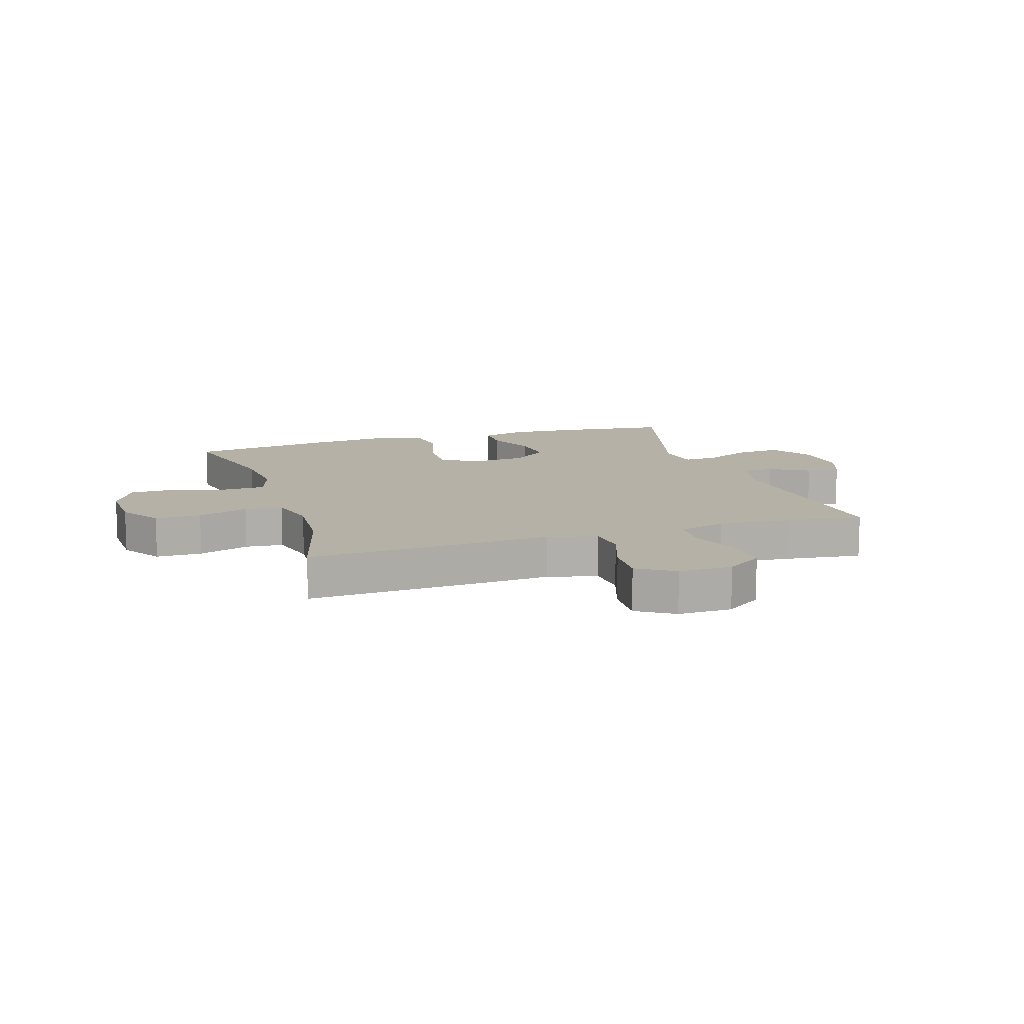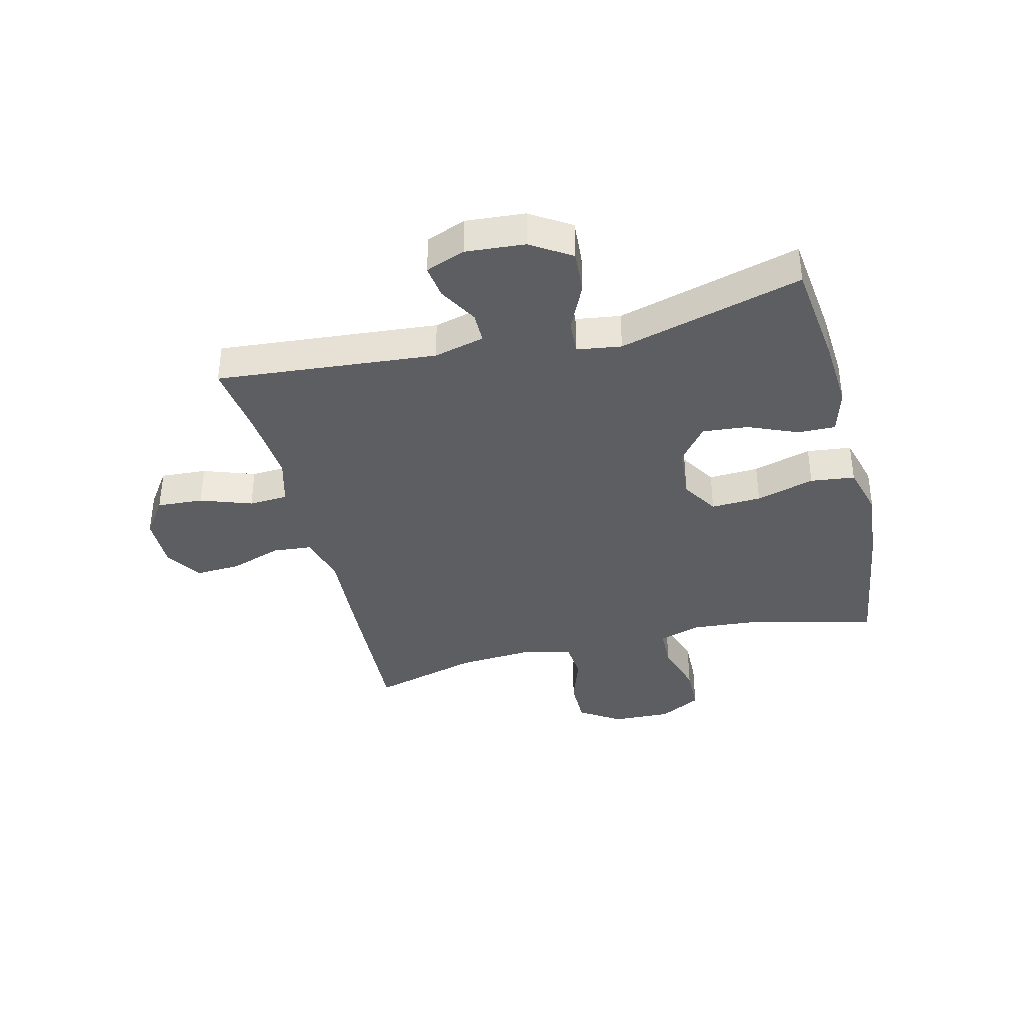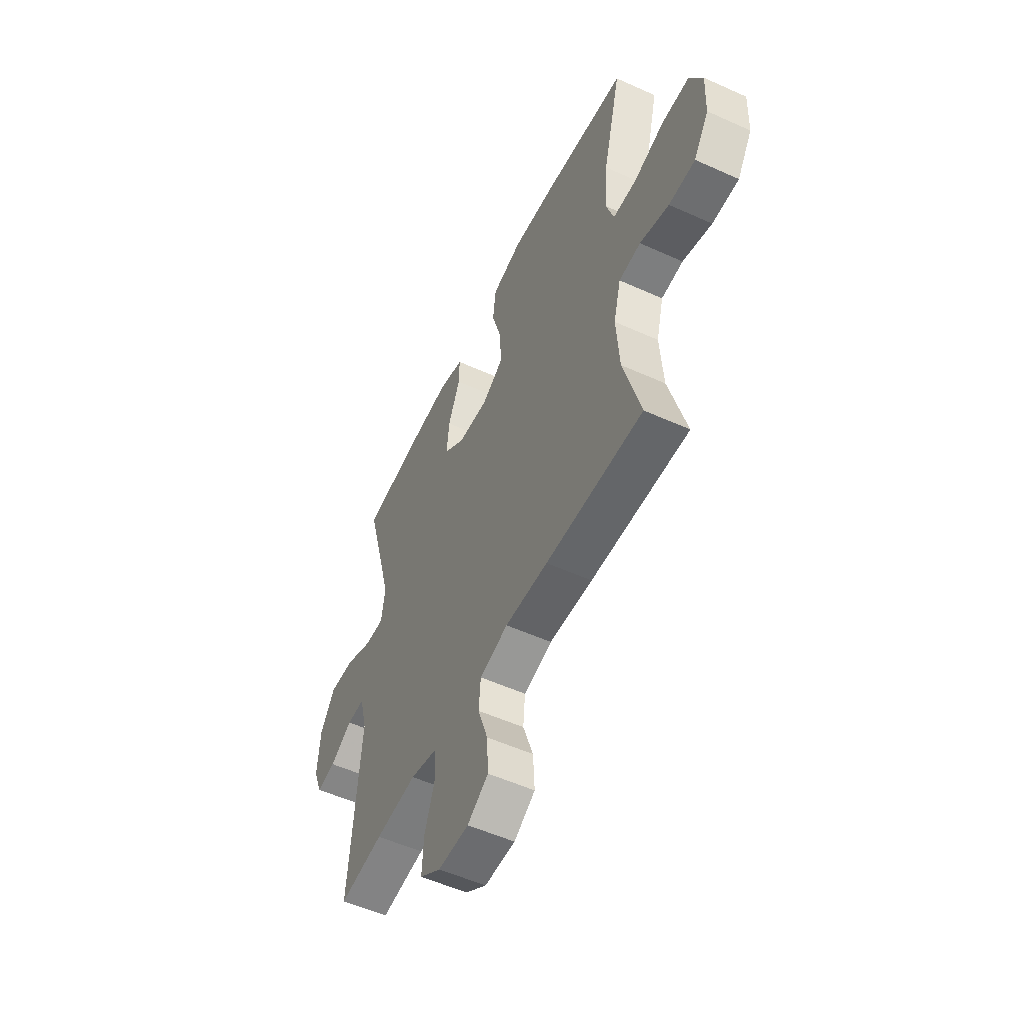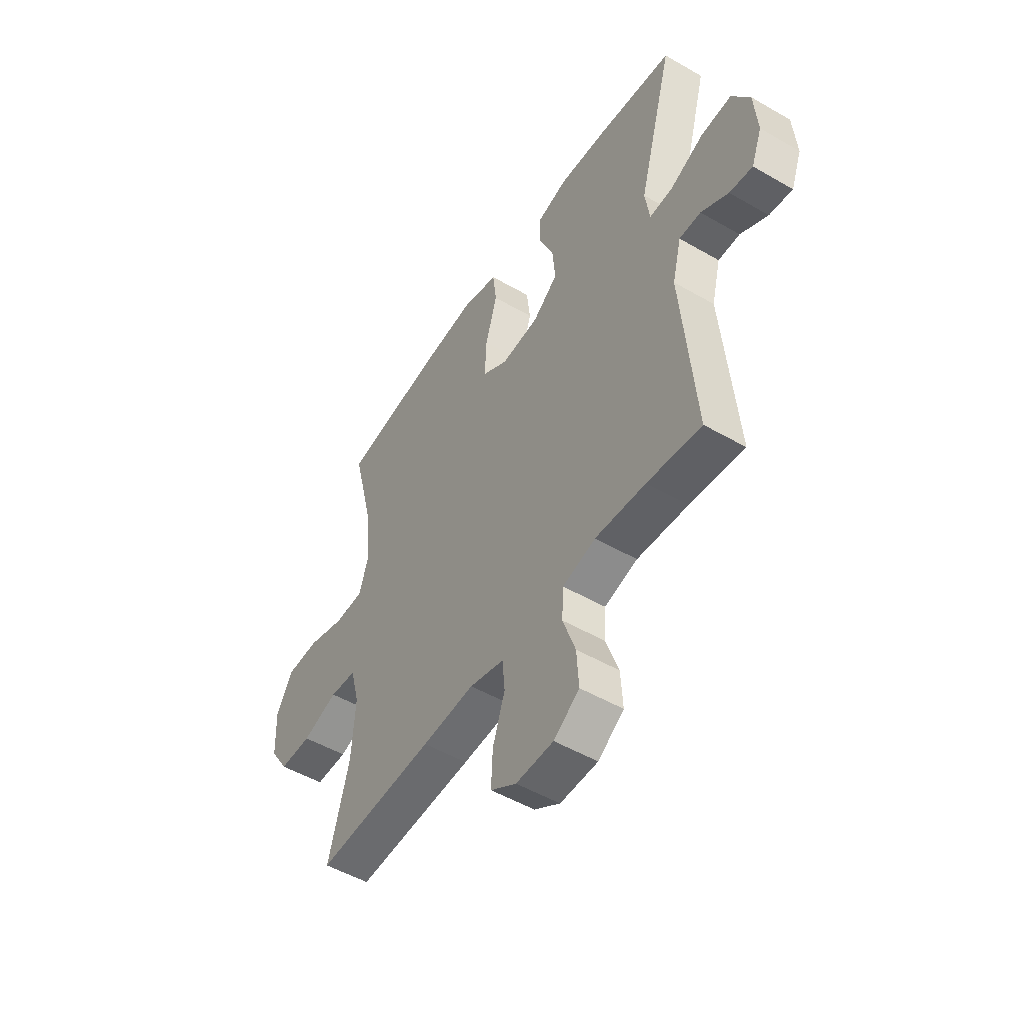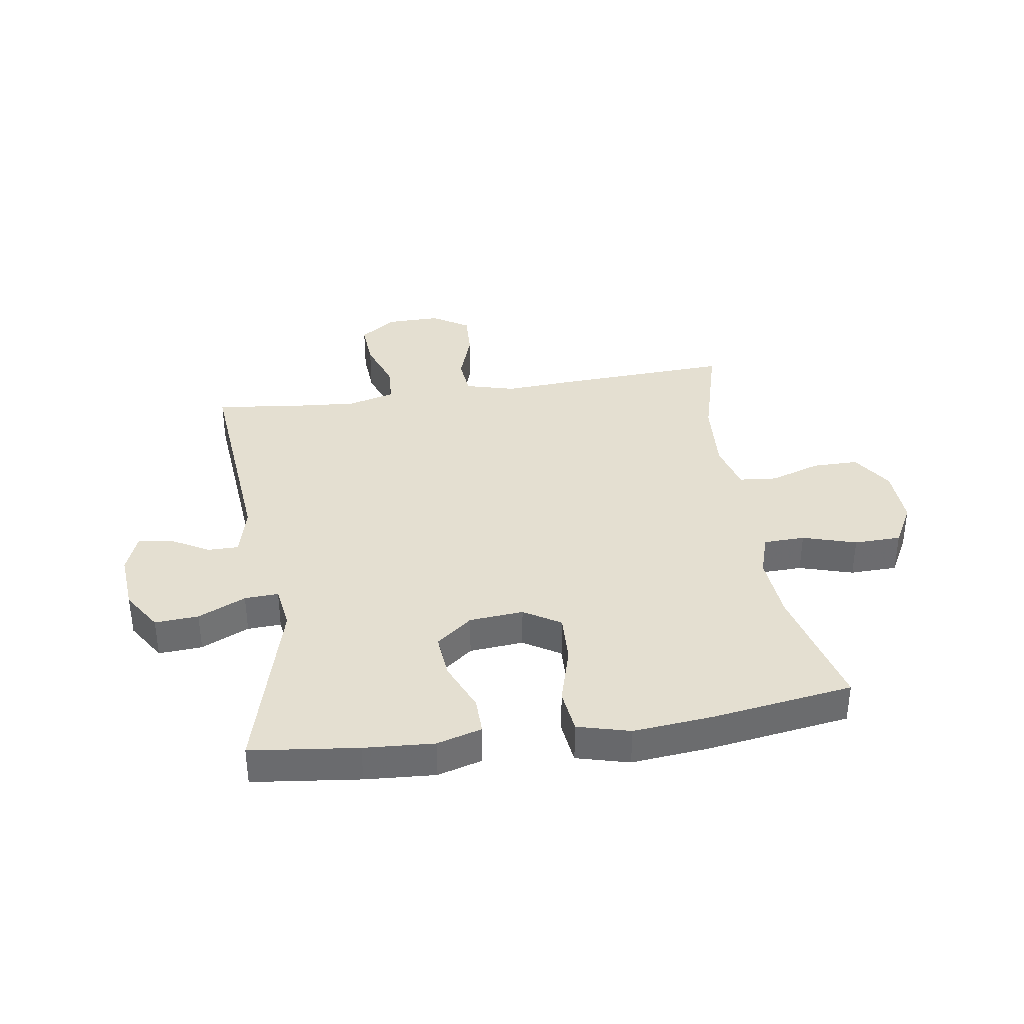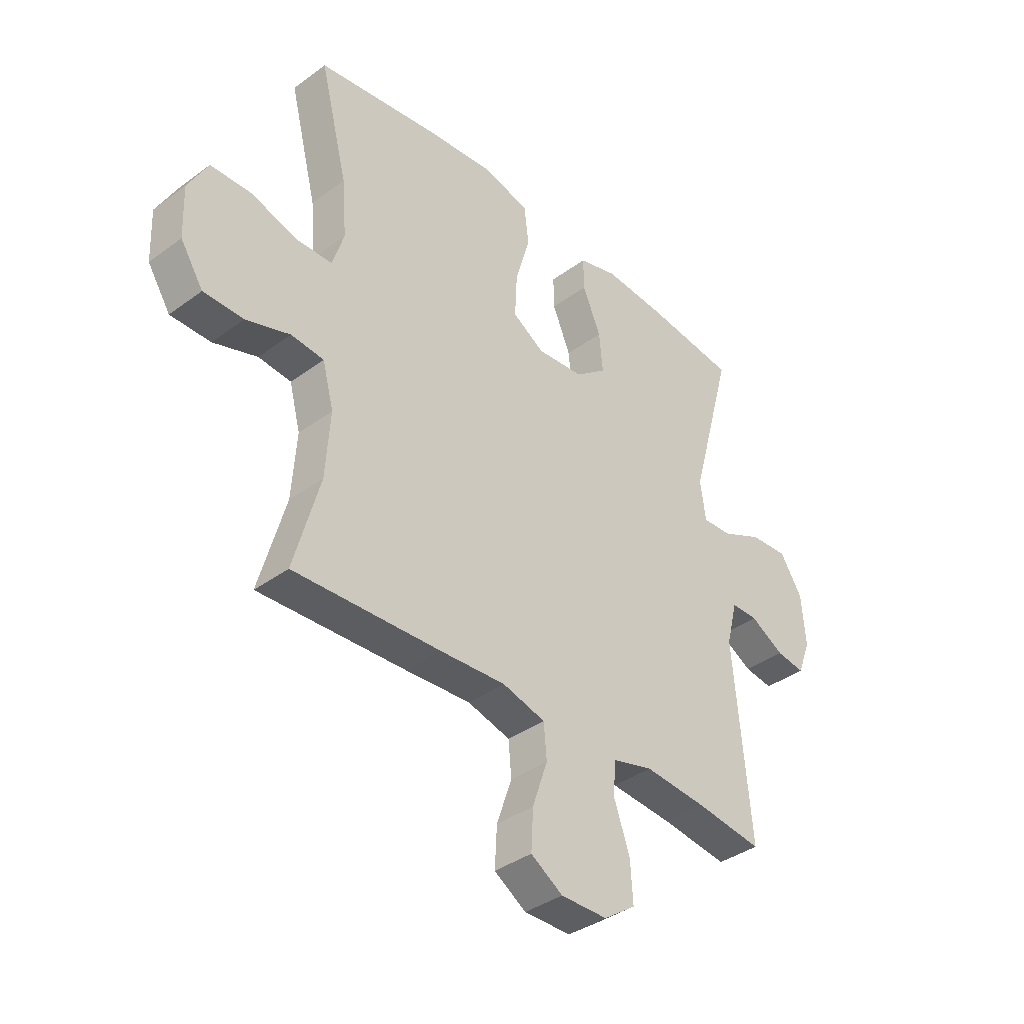
<metadata>
{"format":"obj","ext":"obj","renderer":"f3d","projection":"perspective","resolution":1024,"background":"white","views":[{"elev":12.1,"azim":162.2,"up":"+Y"},{"elev":-37.8,"azim":-76.1,"up":"+Y"},{"elev":-54.3,"azim":64.4,"up":"+Z"},{"elev":-50.9,"azim":-122.3,"up":"+Z"},{"elev":36.7,"azim":-8.7,"up":"+Y"},{"elev":-38.1,"azim":133.0,"up":"+Z"}]}
</metadata>
<code>
v -0.5 0.07 0.5
v -0.316 0.07 0.522
v -0.196 0.07 0.53
v -0.119 0.07 0.508
v -0.12 0.07 0.444
v -0.156 0.07 0.359
v -0.163 0.07 0.281
v -0.101 0.07 0.232
v -0.008 0.07 0.224
v 0.055 0.07 0.263
v 0.051 0.07 0.349
v 0.022 0.07 0.449
v 0.031 0.07 0.525
v 0.121 0.07 0.549
v 0.256 0.07 0.536
v 0.5 0.07 0.5
v 0.445 0.07 0.28
v 0.436 0.07 0.167
v 0.459 0.07 0.094
v 0.53 0.07 0.092
v 0.622 0.07 0.12
v 0.703 0.07 0.118
v 0.742 0.07 0.046
v 0.738 0.07 -0.055
v 0.693 0.07 -0.125
v 0.614 0.07 -0.125
v 0.527 0.07 -0.096
v 0.462 0.07 -0.102
v 0.44 0.07 -0.186
v 0.449 0.07 -0.315
v 0.5 0.07 -0.5
v 0.209 0.07 -0.486
v 0.08 0.07 -0.478
v -0.005 0.07 -0.501
v -0.011 0.07 -0.568
v 0.019 0.07 -0.656
v 0.023 0.07 -0.734
v -0.04 0.07 -0.774
v -0.132 0.07 -0.773
v -0.195 0.07 -0.729
v -0.19 0.07 -0.65
v -0.159 0.07 -0.562
v -0.163 0.07 -0.495
v -0.244 0.07 -0.473
v -0.368 0.07 -0.483
v -0.5 0.07 -0.5
v -0.467 0.07 -0.123
v -0.489 0.07 -0.036
v -0.542 0.07 -0.036
v -0.609 0.07 -0.074
v -0.666 0.07 -0.082
v -0.692 0.07 -0.014
v -0.684 0.07 0.087
v -0.64 0.07 0.156
v -0.565 0.07 0.151
v -0.483 0.07 0.113
v -0.425 0.07 0.11
v -0.414 0.07 0.186
v -0.5 0 0.5
v -0.316 0 0.522
v -0.196 0 0.53
v -0.119 0 0.508
v -0.12 0 0.444
v -0.156 0 0.359
v -0.163 0 0.281
v -0.101 0 0.232
v -0.008 0 0.224
v 0.055 0 0.263
v 0.051 0 0.349
v 0.022 0 0.449
v 0.031 0 0.525
v 0.121 0 0.549
v 0.256 0 0.536
v 0.5 0 0.5
v 0.445 0 0.28
v 0.436 0 0.167
v 0.459 0 0.094
v 0.53 0 0.092
v 0.622 0 0.12
v 0.703 0 0.118
v 0.742 0 0.046
v 0.738 0 -0.055
v 0.693 0 -0.125
v 0.614 0 -0.125
v 0.527 0 -0.096
v 0.462 0 -0.102
v 0.44 0 -0.186
v 0.449 0 -0.315
v 0.5 0 -0.5
v 0.209 0 -0.486
v 0.08 0 -0.478
v -0.005 0 -0.501
v -0.011 0 -0.568
v 0.019 0 -0.656
v 0.023 0 -0.734
v -0.04 0 -0.774
v -0.132 0 -0.773
v -0.195 0 -0.729
v -0.19 0 -0.65
v -0.159 0 -0.562
v -0.163 0 -0.495
v -0.244 0 -0.473
v -0.368 0 -0.483
v -0.5 0 -0.5
v -0.467 0 -0.123
v -0.489 0 -0.036
v -0.542 0 -0.036
v -0.609 0 -0.074
v -0.666 0 -0.082
v -0.692 0 -0.014
v -0.684 0 0.087
v -0.64 0 0.156
v -0.565 0 0.151
v -0.483 0 0.113
v -0.425 0 0.11
v -0.414 0 0.186
f 53 54 55 56
f 53 56 57
f 52 53 57
f 49 50 51 52
f 48 49 52 57
f 47 48 57
f 45 46 47 57
f 44 45 57 58
f 39 40 41 42
f 39 42 43
f 38 39 43
f 35 36 37 38
f 34 35 38 43
f 33 34 43 44
f 30 31 32 33
f 29 30 33 44
f 24 25 26 27
f 24 27 28
f 23 24 28
f 20 21 22 23
f 19 20 23 28
f 18 19 28 29
f 14 15 16 17
f 14 17 18
f 11 12 13 14
f 10 11 14 18
f 9 10 18 29
f 3 4 5 6
f 3 6 7
f 58 1 2 3
f 58 3 7
f 44 58 7 8
f 8 9 29 44
f 114 113 112 111
f 115 114 111
f 115 111 110
f 110 109 108 107
f 115 110 107 106
f 115 106 105
f 115 105 104 103
f 116 115 103 102
f 100 99 98 97
f 101 100 97
f 101 97 96
f 96 95 94 93
f 101 96 93 92
f 102 101 92 91
f 91 90 89 88
f 102 91 88 87
f 85 84 83 82
f 86 85 82
f 86 82 81
f 81 80 79 78
f 86 81 78 77
f 87 86 77 76
f 75 74 73 72
f 76 75 72
f 72 71 70 69
f 76 72 69 68
f 87 76 68 67
f 64 63 62 61
f 65 64 61
f 61 60 59 116
f 65 61 116
f 66 65 116 102
f 102 87 67 66
f 1 59 60 2
f 2 60 61 3
f 3 61 62 4
f 4 62 63 5
f 5 63 64 6
f 6 64 65 7
f 7 65 66 8
f 8 66 67 9
f 9 67 68 10
f 10 68 69 11
f 11 69 70 12
f 12 70 71 13
f 13 71 72 14
f 14 72 73 15
f 15 73 74 16
f 16 74 75 17
f 17 75 76 18
f 18 76 77 19
f 19 77 78 20
f 20 78 79 21
f 21 79 80 22
f 22 80 81 23
f 23 81 82 24
f 24 82 83 25
f 25 83 84 26
f 26 84 85 27
f 27 85 86 28
f 28 86 87 29
f 29 87 88 30
f 30 88 89 31
f 31 89 90 32
f 32 90 91 33
f 33 91 92 34
f 34 92 93 35
f 35 93 94 36
f 36 94 95 37
f 37 95 96 38
f 38 96 97 39
f 39 97 98 40
f 40 98 99 41
f 41 99 100 42
f 42 100 101 43
f 43 101 102 44
f 44 102 103 45
f 45 103 104 46
f 46 104 105 47
f 47 105 106 48
f 48 106 107 49
f 49 107 108 50
f 50 108 109 51
f 51 109 110 52
f 52 110 111 53
f 53 111 112 54
f 54 112 113 55
f 55 113 114 56
f 56 114 115 57
f 57 115 116 58
f 58 116 59 1

</code>
